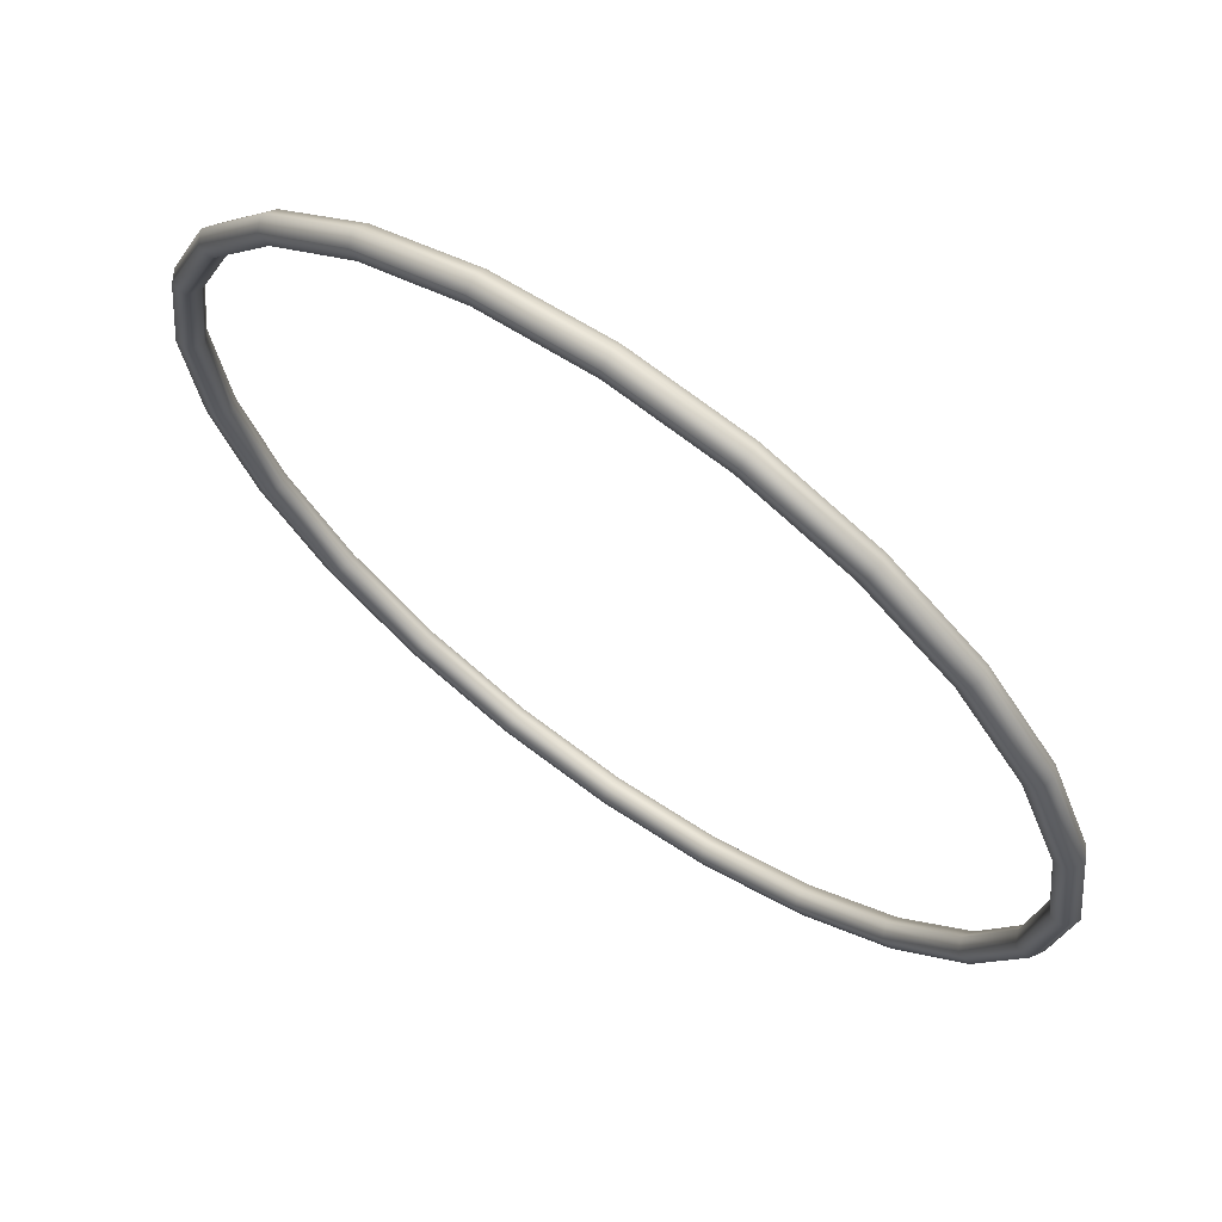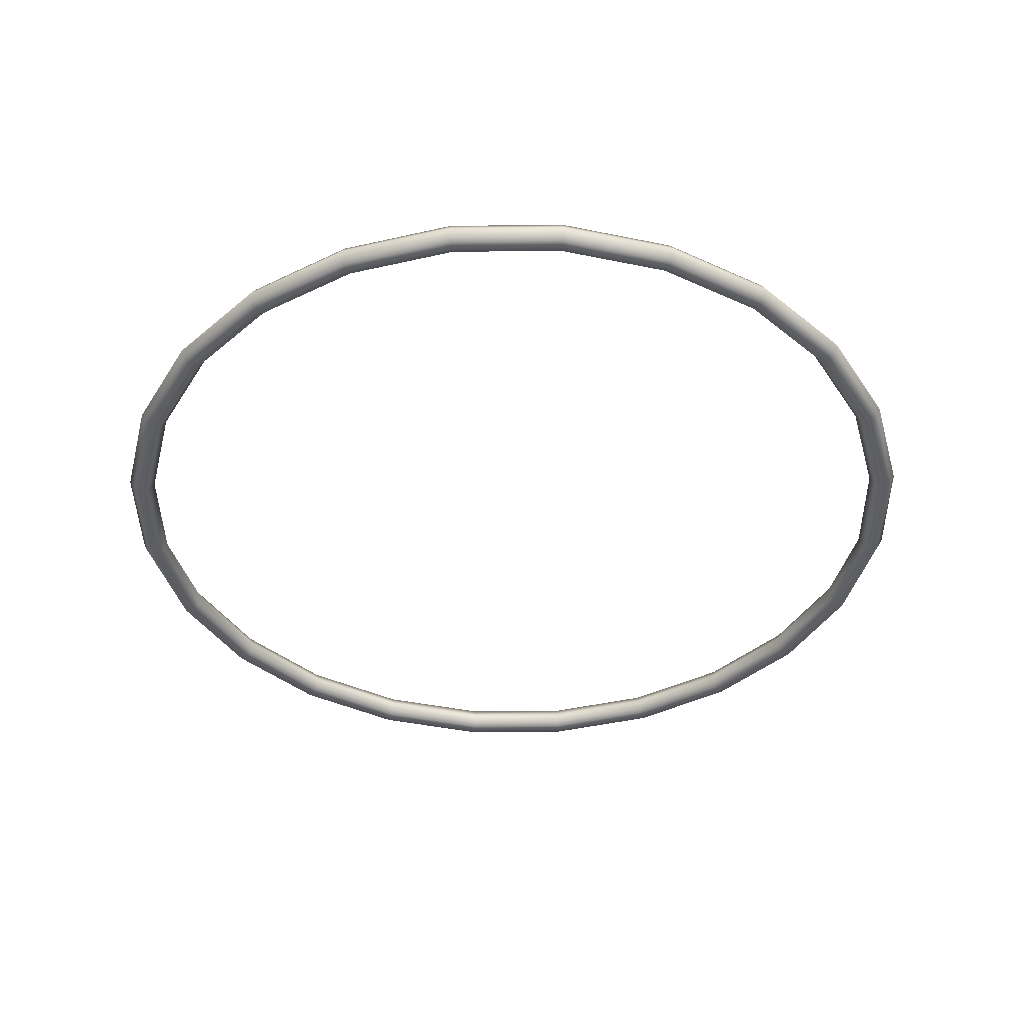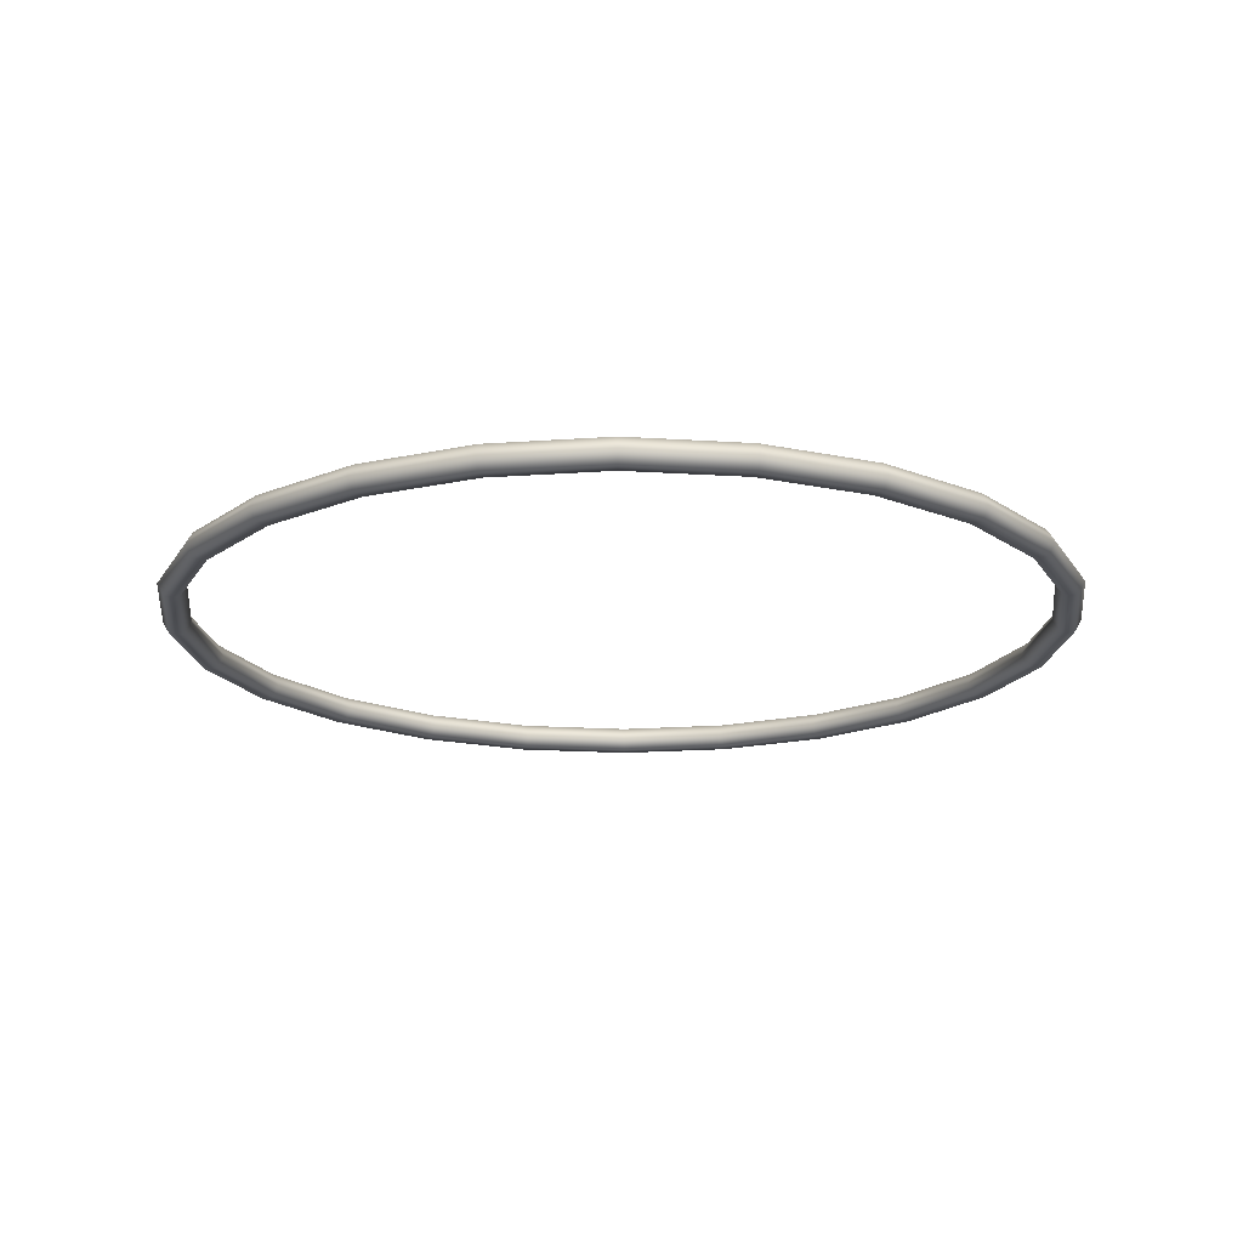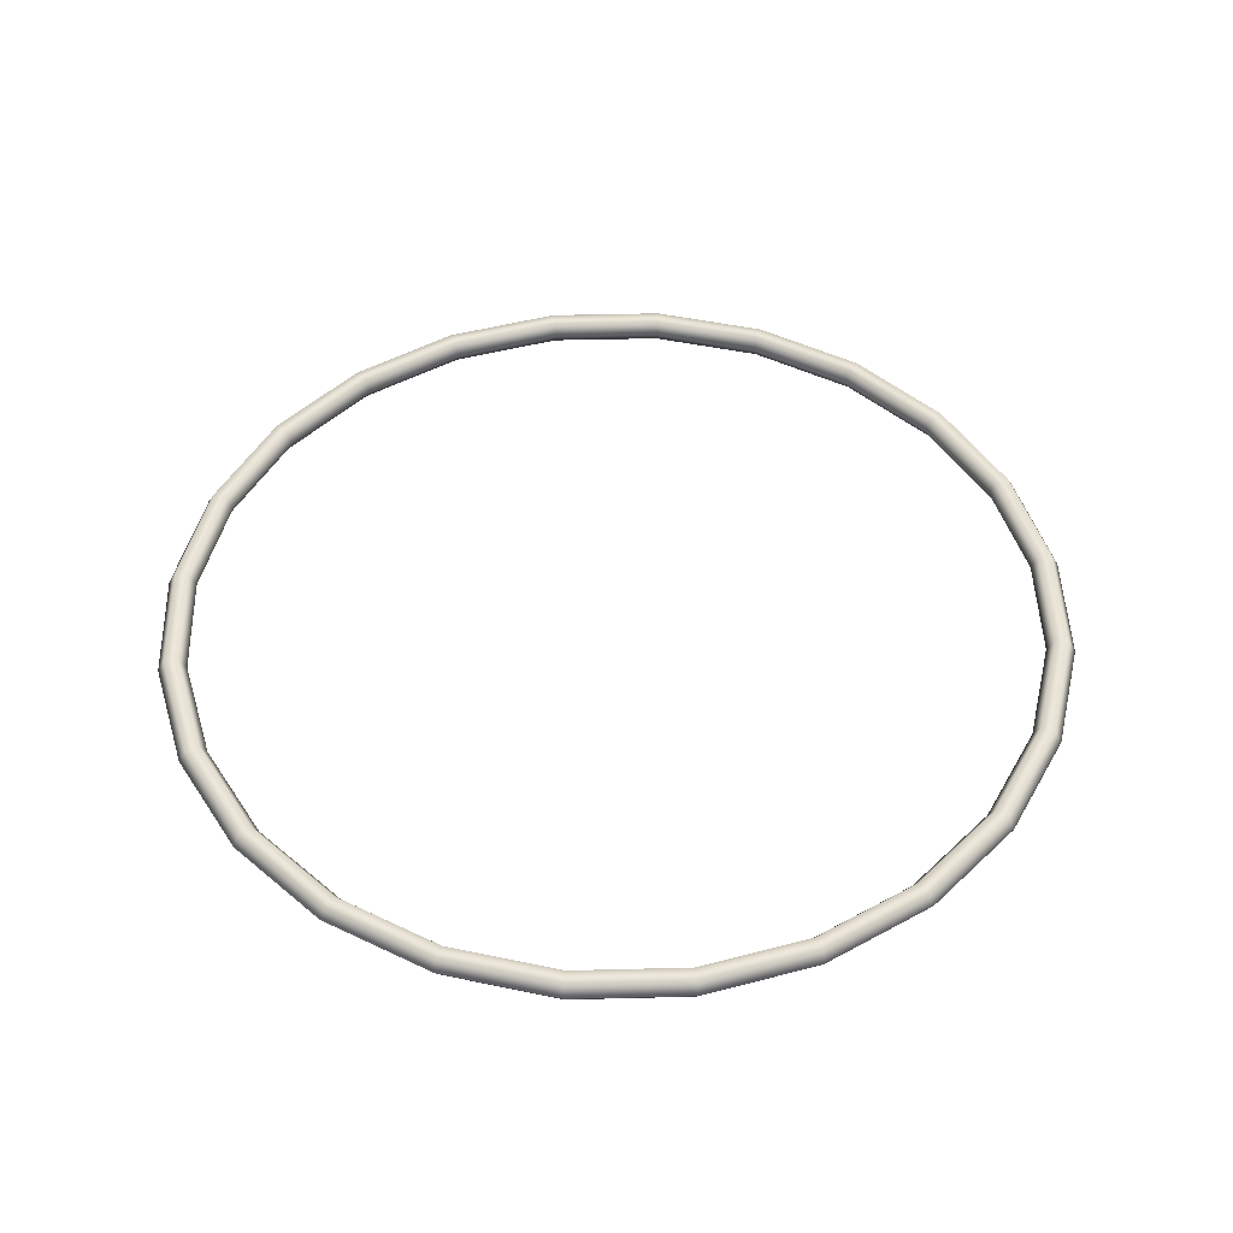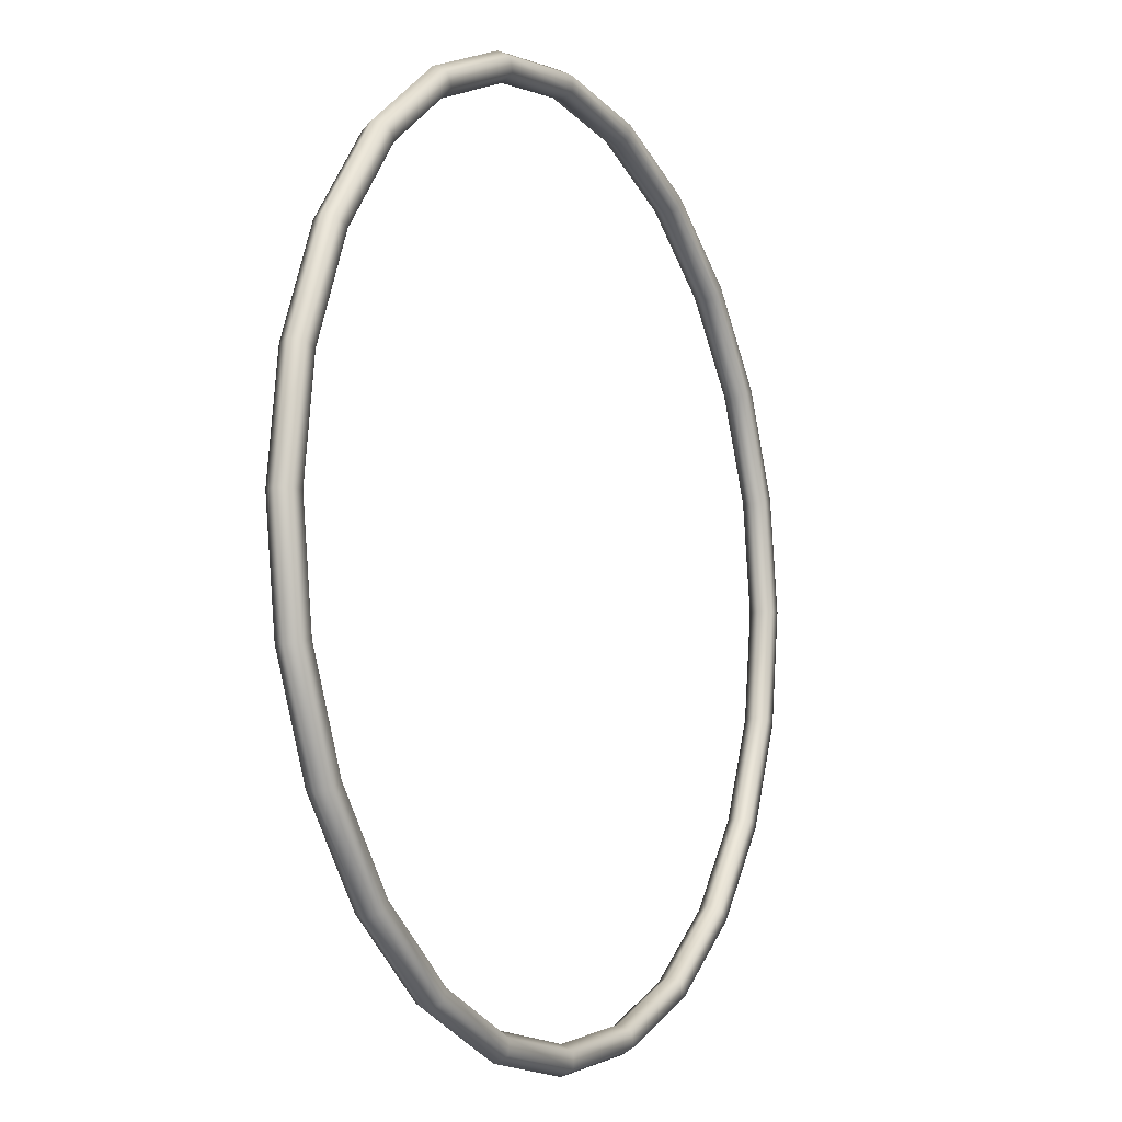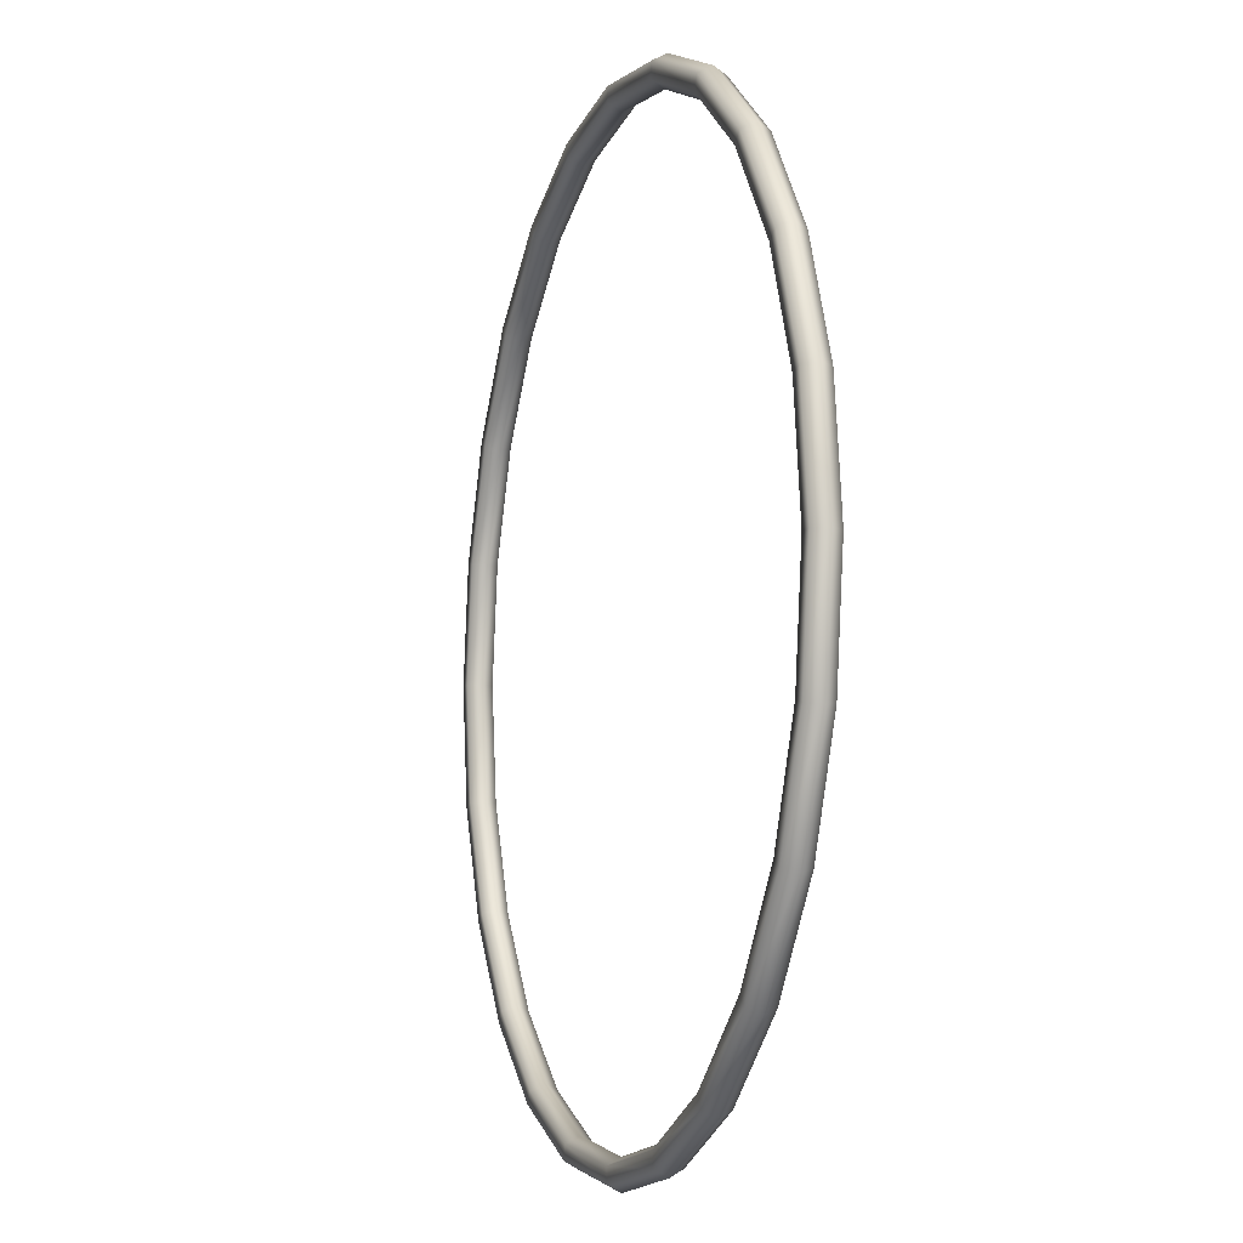
<metadata>
{"format":"obj","ext":"obj","renderer":"f3d","projection":"perspective","resolution":1024,"background":"white","views":[{"elev":67.1,"azim":35.5,"up":"+Y"},{"elev":-40.8,"azim":-156.8,"up":"+Z"},{"elev":-18.3,"azim":60.4,"up":"+Z"},{"elev":47.8,"azim":-129.1,"up":"+Z"},{"elev":-8.0,"azim":118.4,"up":"+Y"},{"elev":-8.4,"azim":-107.9,"up":"+Y"}]}
</metadata>
<code>
v  -0 16 0
v  -0 15.75 0.433
v  4.076 15.21 0.433
v  4.141 15.45 0
v  -0 15.25 0.433
v  3.947 14.73 0.433
v  -0 15 0
v  3.882 14.49 0
v  -0 15.25 -0.433
v  3.947 14.73 -0.433
v  -0 15.75 -0.433
v  4.076 15.21 -0.433
v  7.875 13.64 0.433
v  8 13.86 0
v  7.625 13.21 0.433
v  7.5 12.99 0
v  7.625 13.21 -0.433
v  7.875 13.64 -0.433
v  11.14 11.14 0.433
v  11.31 11.31 0
v  10.78 10.78 0.433
v  10.61 10.61 0
v  10.78 10.78 -0.433
v  11.14 11.14 -0.433
v  13.64 7.875 0.433
v  13.86 8 0
v  13.21 7.625 0.433
v  12.99 7.5 0
v  13.21 7.625 -0.433
v  13.64 7.875 -0.433
v  15.21 4.076 0.433
v  15.45 4.141 0
v  14.73 3.947 0.433
v  14.49 3.882 0
v  14.73 3.947 -0.433
v  15.21 4.076 -0.433
v  15.75 -0 0.433
v  16 0 0
v  15.25 -0 0.433
v  15 0 0
v  15.25 0 -0.433
v  15.75 0 -0.433
v  15.21 -4.076 0.433
v  15.45 -4.141 -0
v  14.73 -3.947 0.433
v  14.49 -3.882 -0
v  14.73 -3.947 -0.433
v  15.21 -4.076 -0.433
v  13.64 -7.875 0.433
v  13.86 -8 -0
v  13.21 -7.625 0.433
v  12.99 -7.5 -0
v  13.21 -7.625 -0.433
v  13.64 -7.875 -0.433
v  11.14 -11.14 0.433
v  11.31 -11.31 -0
v  10.78 -10.78 0.433
v  10.61 -10.61 -0
v  10.78 -10.78 -0.433
v  11.14 -11.14 -0.433
v  7.875 -13.64 0.433
v  8 -13.86 -0
v  7.625 -13.21 0.433
v  7.5 -12.99 -0
v  7.625 -13.21 -0.433
v  7.875 -13.64 -0.433
v  4.076 -15.21 0.433
v  4.141 -15.45 -0
v  3.947 -14.73 0.433
v  3.882 -14.49 -0
v  3.947 -14.73 -0.433
v  4.076 -15.21 -0.433
v  0 -15.75 0.433
v  0 -16 -0
v  0 -15.25 0.433
v  0 -15 -0
v  0 -15.25 -0.433
v  0 -15.75 -0.433
v  -4.076 -15.21 0.433
v  -4.141 -15.45 -0
v  -3.947 -14.73 0.433
v  -3.882 -14.49 -0
v  -3.947 -14.73 -0.433
v  -4.076 -15.21 -0.433
v  -7.875 -13.64 0.433
v  -8 -13.86 -0
v  -7.625 -13.21 0.433
v  -7.5 -12.99 -0
v  -7.625 -13.21 -0.433
v  -7.875 -13.64 -0.433
v  -11.14 -11.14 0.433
v  -11.31 -11.31 -0
v  -10.78 -10.78 0.433
v  -10.61 -10.61 -0
v  -10.78 -10.78 -0.433
v  -11.14 -11.14 -0.433
v  -13.64 -7.875 0.433
v  -13.86 -8 -0
v  -13.21 -7.625 0.433
v  -12.99 -7.5 -0
v  -13.21 -7.625 -0.433
v  -13.64 -7.875 -0.433
v  -15.21 -4.076 0.433
v  -15.45 -4.141 -0
v  -14.73 -3.947 0.433
v  -14.49 -3.882 -0
v  -14.73 -3.947 -0.433
v  -15.21 -4.076 -0.433
v  -15.75 -0 0.433
v  -16 -0 0
v  -15.25 -0 0.433
v  -15 -0 0
v  -15.25 -0 -0.433
v  -15.75 -0 -0.433
v  -15.21 4.076 0.433
v  -15.45 4.141 0
v  -14.73 3.947 0.433
v  -14.49 3.882 0
v  -14.73 3.947 -0.433
v  -15.21 4.076 -0.433
v  -13.64 7.875 0.433
v  -13.86 8 0
v  -13.21 7.625 0.433
v  -12.99 7.5 0
v  -13.21 7.625 -0.433
v  -13.64 7.875 -0.433
v  -11.14 11.14 0.433
v  -11.31 11.31 0
v  -10.78 10.78 0.433
v  -10.61 10.61 0
v  -10.78 10.78 -0.433
v  -11.14 11.14 -0.433
v  -7.875 13.64 0.433
v  -8 13.86 0
v  -7.625 13.21 0.433
v  -7.5 12.99 0
v  -7.625 13.21 -0.433
v  -7.875 13.64 -0.433
v  -4.076 15.21 0.433
v  -4.141 15.45 0
v  -3.947 14.73 0.433
v  -3.882 14.49 0
v  -3.947 14.73 -0.433
v  -4.076 15.21 -0.433
g Torus002
f 1 2 3 4
f 2 5 6 3
f 5 7 8 6
f 7 9 10 8
f 9 11 12 10
f 11 1 4 12
f 4 3 13 14
f 3 6 15 13
f 6 8 16 15
f 8 10 17 16
f 10 12 18 17
f 12 4 14 18
f 14 13 19 20
f 13 15 21 19
f 15 16 22 21
f 16 17 23 22
f 17 18 24 23
f 18 14 20 24
f 20 19 25 26
f 19 21 27 25
f 21 22 28 27
f 22 23 29 28
f 23 24 30 29
f 24 20 26 30
f 26 25 31 32
f 25 27 33 31
f 27 28 34 33
f 28 29 35 34
f 29 30 36 35
f 30 26 32 36
f 32 31 37 38
f 31 33 39 37
f 33 34 40 39
f 34 35 41 40
f 35 36 42 41
f 36 32 38 42
f 38 37 43 44
f 37 39 45 43
f 39 40 46 45
f 40 41 47 46
f 41 42 48 47
f 42 38 44 48
f 44 43 49 50
f 43 45 51 49
f 45 46 52 51
f 46 47 53 52
f 47 48 54 53
f 48 44 50 54
f 50 49 55 56
f 49 51 57 55
f 51 52 58 57
f 52 53 59 58
f 53 54 60 59
f 54 50 56 60
f 56 55 61 62
f 55 57 63 61
f 57 58 64 63
f 58 59 65 64
f 59 60 66 65
f 60 56 62 66
f 62 61 67 68
f 61 63 69 67
f 63 64 70 69
f 64 65 71 70
f 65 66 72 71
f 66 62 68 72
f 68 67 73 74
f 67 69 75 73
f 69 70 76 75
f 70 71 77 76
f 71 72 78 77
f 72 68 74 78
f 74 73 79 80
f 73 75 81 79
f 75 76 82 81
f 76 77 83 82
f 77 78 84 83
f 78 74 80 84
f 80 79 85 86
f 79 81 87 85
f 81 82 88 87
f 82 83 89 88
f 83 84 90 89
f 84 80 86 90
f 86 85 91 92
f 85 87 93 91
f 87 88 94 93
f 88 89 95 94
f 89 90 96 95
f 90 86 92 96
f 92 91 97 98
f 91 93 99 97
f 93 94 100 99
f 94 95 101 100
f 95 96 102 101
f 96 92 98 102
f 98 97 103 104
f 97 99 105 103
f 99 100 106 105
f 100 101 107 106
f 101 102 108 107
f 102 98 104 108
f 104 103 109 110
f 103 105 111 109
f 105 106 112 111
f 106 107 113 112
f 107 108 114 113
f 108 104 110 114
f 110 109 115 116
f 109 111 117 115
f 111 112 118 117
f 112 113 119 118
f 113 114 120 119
f 114 110 116 120
f 116 115 121 122
f 115 117 123 121
f 117 118 124 123
f 118 119 125 124
f 119 120 126 125
f 120 116 122 126
f 122 121 127 128
f 121 123 129 127
f 123 124 130 129
f 124 125 131 130
f 125 126 132 131
f 126 122 128 132
f 128 127 133 134
f 127 129 135 133
f 129 130 136 135
f 130 131 137 136
f 131 132 138 137
f 132 128 134 138
f 134 133 139 140
f 133 135 141 139
f 135 136 142 141
f 136 137 143 142
f 137 138 144 143
f 138 134 140 144
f 140 139 2 1
f 139 141 5 2
f 141 142 7 5
f 142 143 9 7
f 143 144 11 9
f 144 140 1 11

</code>
